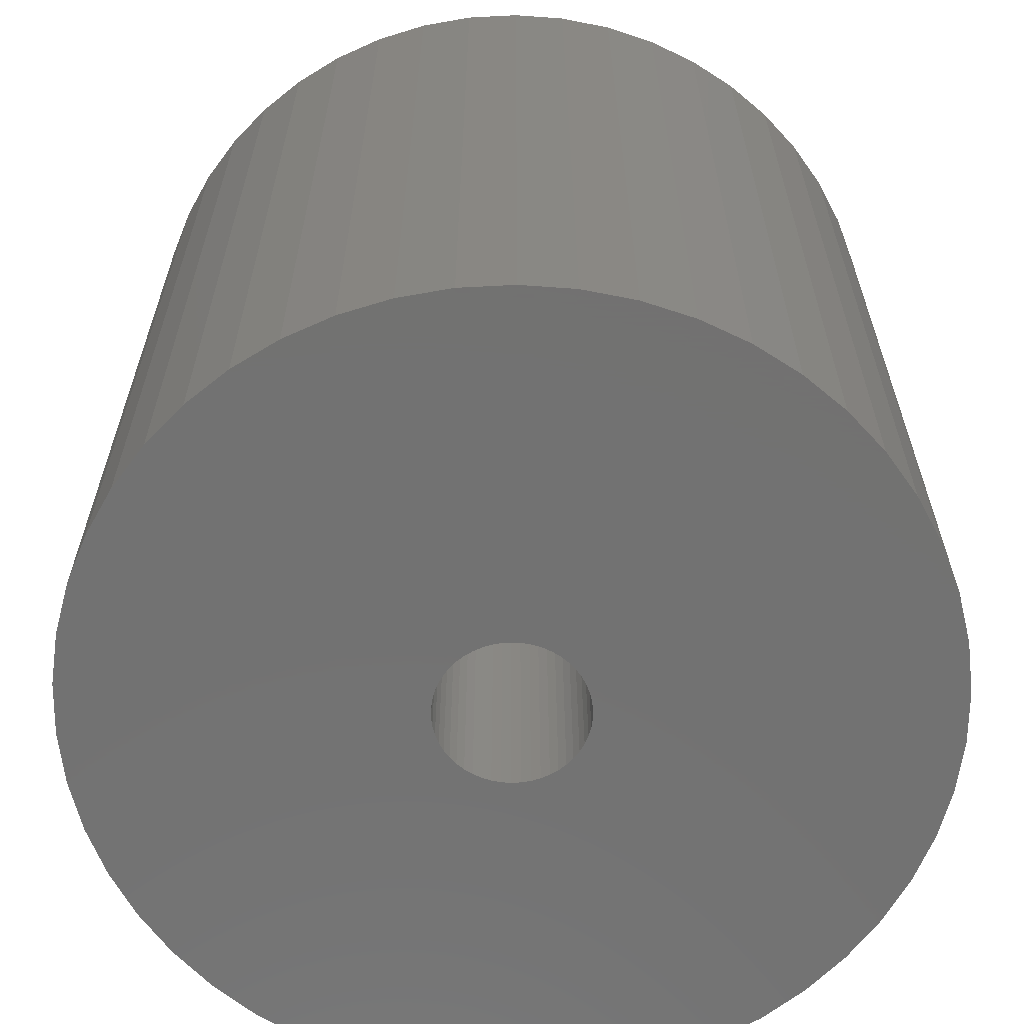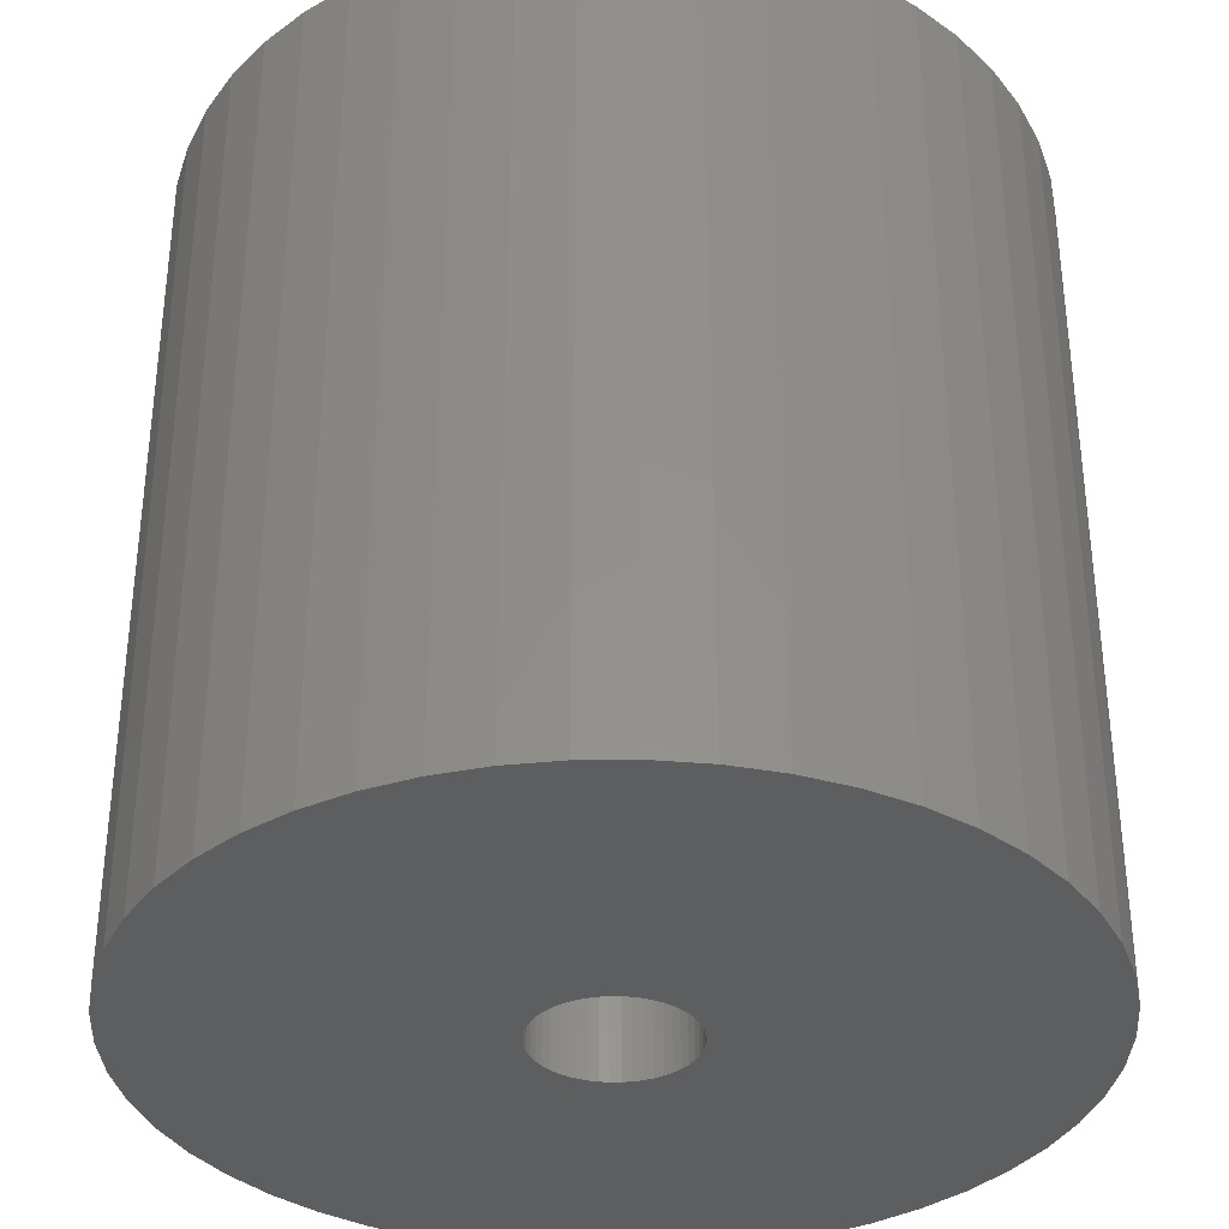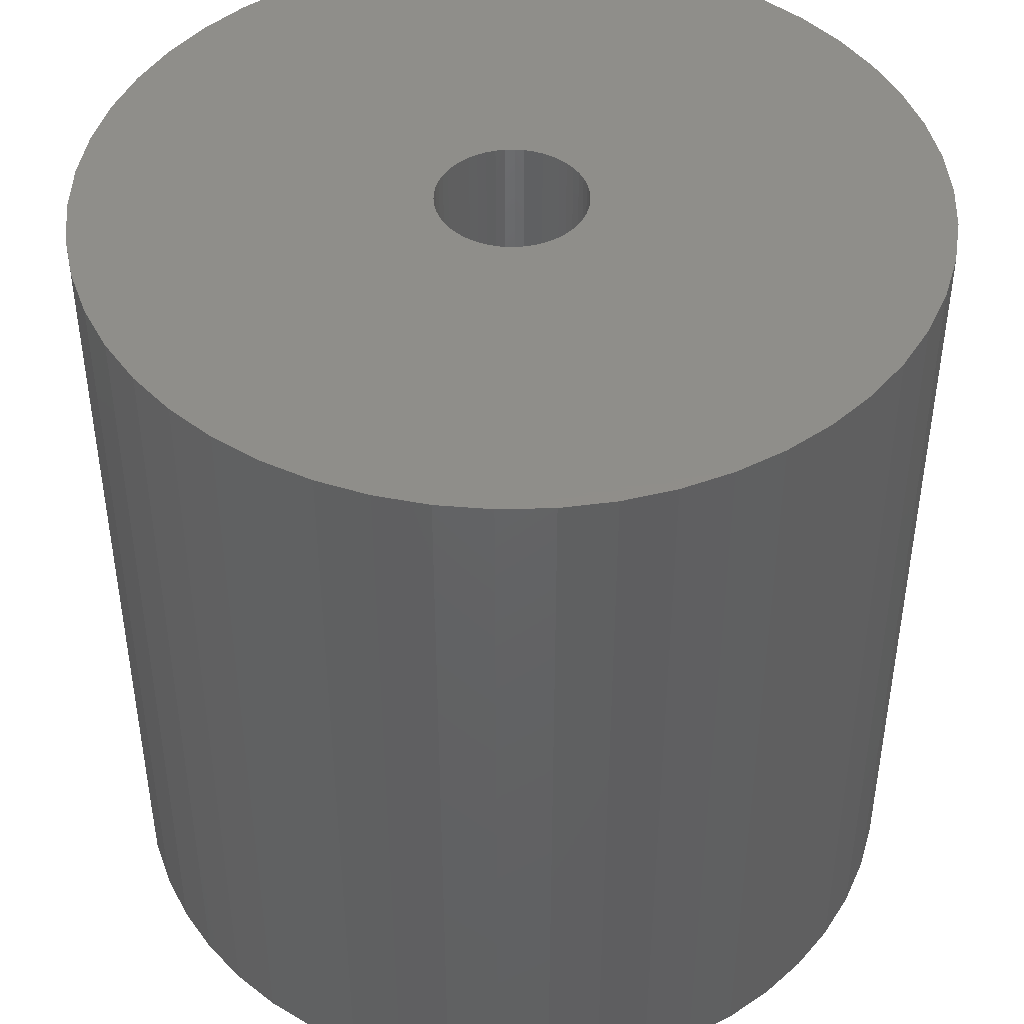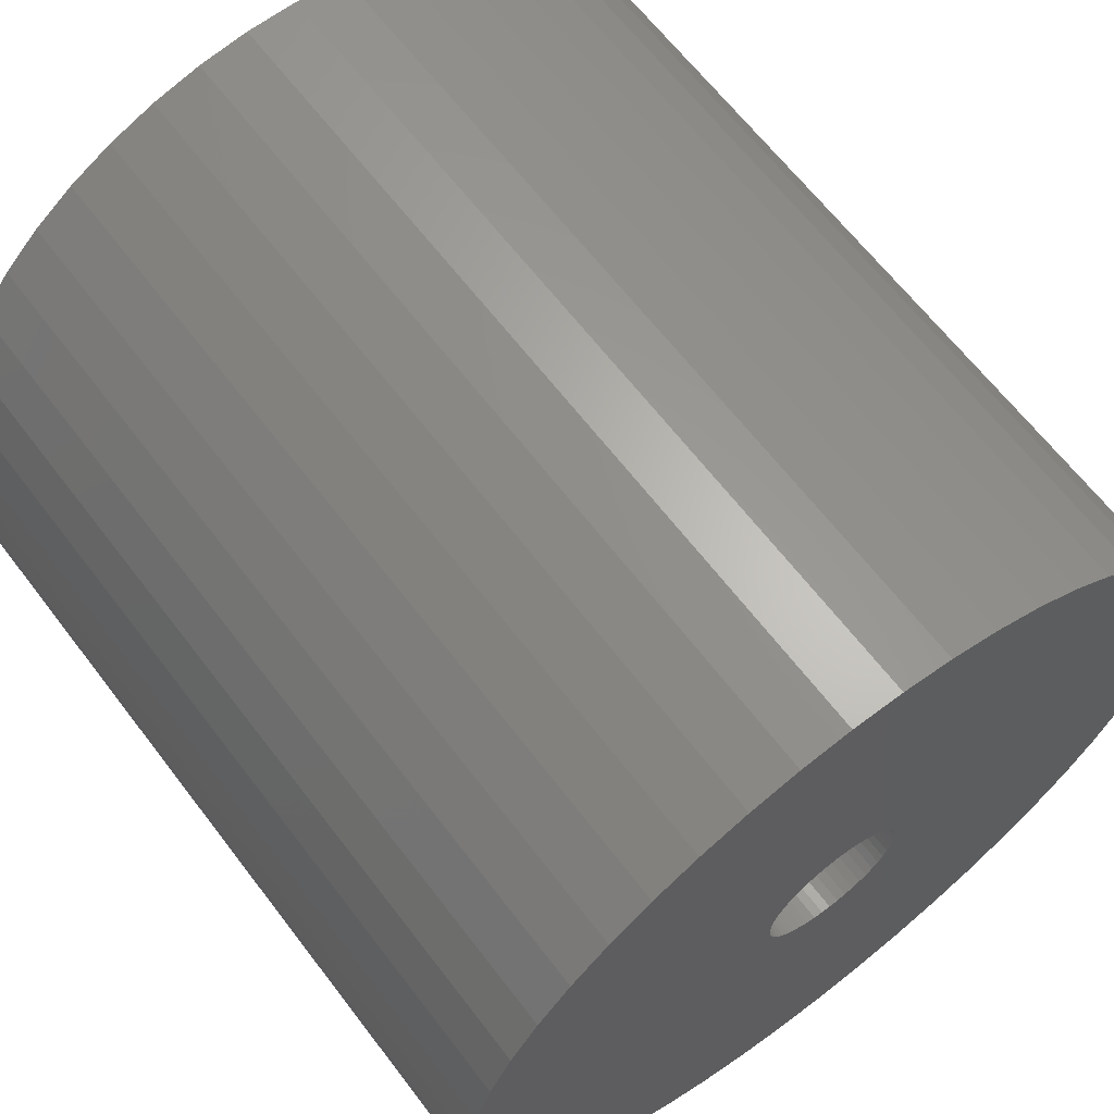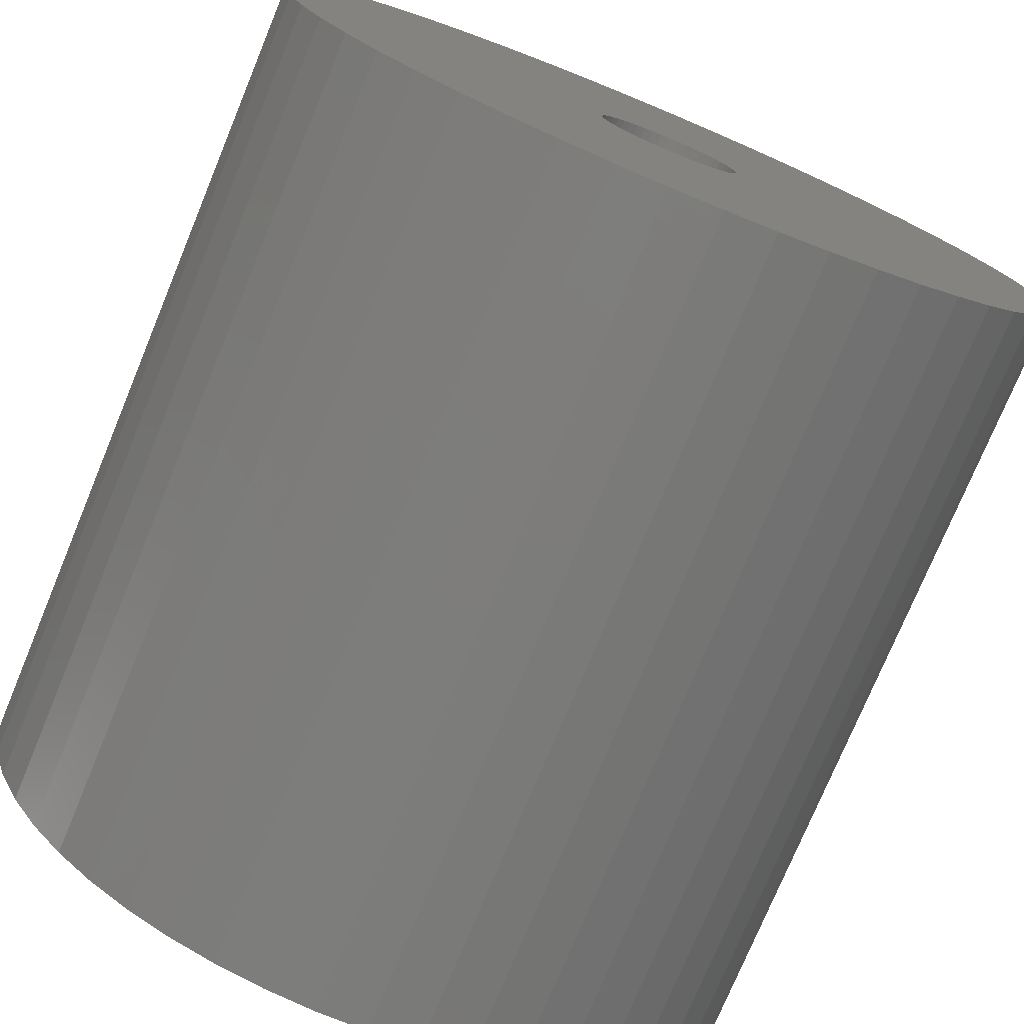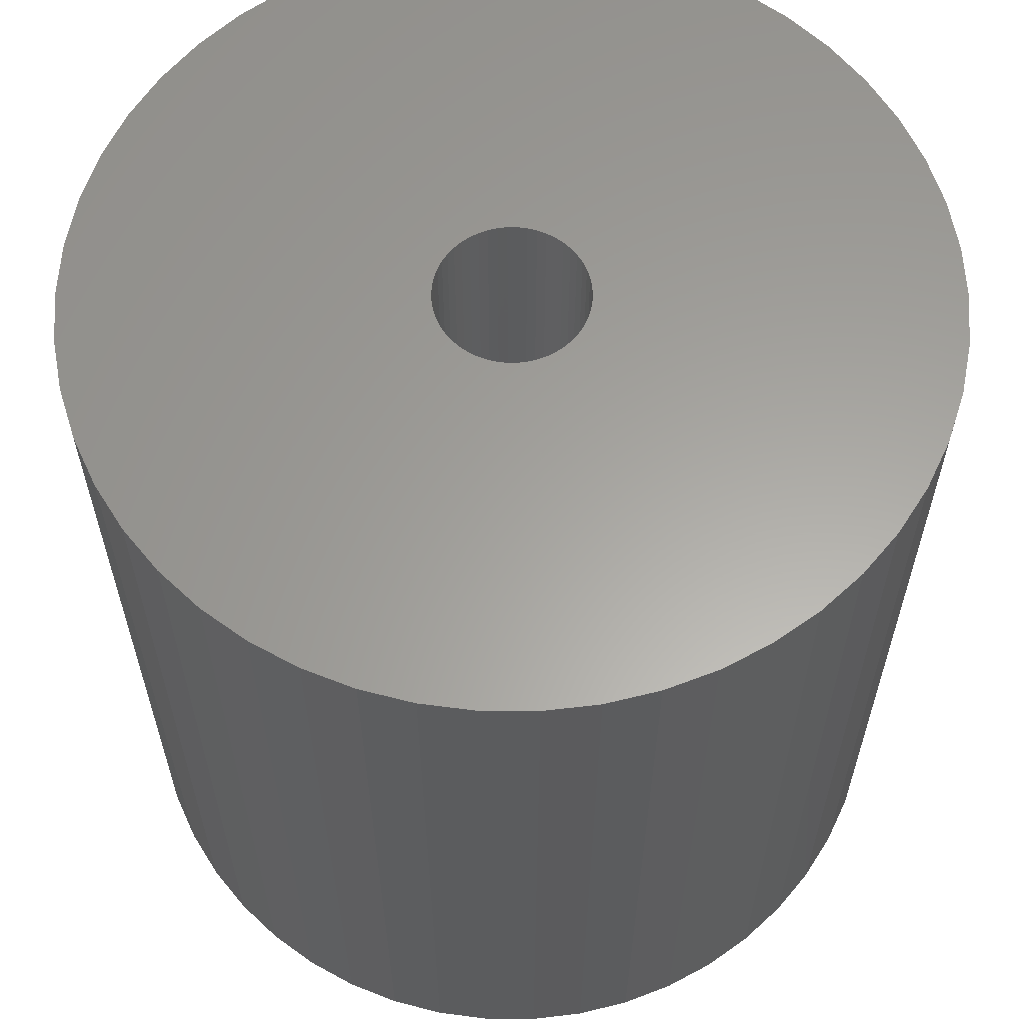
<metadata>
{"format":"stl","ext":"stl","renderer":"f3d","projection":"perspective","resolution":1024,"background":"white","views":[{"elev":-63.9,"azim":-25.8,"up":"+Z"},{"elev":-35.2,"azim":87.1,"up":"+Z"},{"elev":44.8,"azim":-95.2,"up":"+Z"},{"elev":64.6,"azim":-37.3,"up":"+Y"},{"elev":-75.7,"azim":-22.5,"up":"+Y"},{"elev":61.5,"azim":-86.1,"up":"+Z"}]}
</metadata>
<code>
# stl→obj: 200 verts, 400 faces
v 24 0 24
v 23.81 3.008 -24
v 23.81 3.008 24
v 24 0 -24
v -24 0 -24
v -23.81 3.008 24
v -23.81 3.008 -24
v -24 0 24
v 1.507 23.95 -24
v -1.507 23.95 24
v 1.507 23.95 24
v -1.507 23.95 -24
v -1.507 -23.95 -24
v 1.507 -23.95 24
v -1.507 -23.95 24
v 1.507 -23.95 -24
v 17.5 16.43 -24
v 15.3 18.49 24
v 17.5 16.43 24
v 15.3 18.49 -24
v -15.3 18.49 -24
v -17.5 16.43 24
v -15.3 18.49 24
v -17.5 16.43 -24
v -7.416 22.83 -24
v -10.22 21.72 24
v -7.416 22.83 24
v -10.22 21.72 -24
v 22.31 8.835 24
v 21.03 11.56 -24
v 21.03 11.56 24
v 22.31 8.835 -24
v 23.25 5.969 -24
v 23.25 5.969 24
v 19.42 14.11 -24
v 19.42 14.11 24
v 10.22 21.72 -24
v 7.416 22.83 24
v 10.22 21.72 24
v 7.416 22.83 -24
v 4.497 23.57 24
v 4.497 23.57 -24
v 12.86 20.26 -24
v 12.86 20.26 24
v -22.31 8.835 -24
v -21.03 11.56 24
v -21.03 11.56 -24
v -22.31 8.835 24
v -19.42 14.11 -24
v -19.42 14.11 24
v -23.25 5.969 -24
v -23.25 5.969 24
v -4.497 23.57 24
v -4.497 23.57 -24
v 4.497 -23.57 24
v 4.497 -23.57 -24
v 4.25 0 24
v 4.216 0.5327 24
v 23.81 -3.008 24
v 4.116 1.057 24
v 4.216 -0.5327 24
v 3.952 1.565 24
v 23.25 -5.969 24
v 3.724 2.047 24
v 4.116 -1.057 24
v 3.438 2.498 24
v 22.31 -8.835 24
v 3.098 2.909 24
v 3.952 -1.565 24
v 2.709 3.275 24
v 21.03 -11.56 24
v 2.277 3.588 24
v 3.724 -2.047 24
v 1.81 3.846 24
v 19.42 -14.11 24
v 1.313 4.042 24
v 3.438 -2.498 24
v 17.5 -16.43 24
v 0.7964 4.175 24
v 0.2669 4.242 24
v -0.2669 4.242 24
v -0.7964 4.175 24
v -1.313 4.042 24
v -1.81 3.846 24
v -2.277 3.588 24
v -12.86 20.26 24
v -2.709 3.275 24
v -3.098 2.909 24
v -3.438 2.498 24
v 3.098 -2.909 24
v 15.3 -18.49 24
v 2.709 -3.275 24
v 12.86 -20.26 24
v 2.277 -3.588 24
v 10.22 -21.72 24
v 1.81 -3.846 24
v 7.416 -22.83 24
v 1.313 -4.042 24
v 0.7964 -4.175 24
v 0.2669 -4.242 24
v -0.2669 -4.242 24
v -0.7964 -4.175 24
v -4.497 -23.57 24
v -1.313 -4.042 24
v -7.416 -22.83 24
v -1.81 -3.846 24
v -10.22 -21.72 24
v -2.277 -3.588 24
v -12.86 -20.26 24
v -2.709 -3.275 24
v -15.3 -18.49 24
v -3.098 -2.909 24
v -17.5 -16.43 24
v -3.438 -2.498 24
v -19.42 -14.11 24
v -3.724 -2.047 24
v -21.03 -11.56 24
v -3.952 -1.565 24
v -22.31 -8.835 24
v -4.116 -1.057 24
v -23.25 -5.969 24
v -4.216 -0.5327 24
v -23.81 -3.008 24
v -4.25 0 24
v -3.724 2.047 24
v -3.952 1.565 24
v -4.116 1.057 24
v -4.216 0.5327 24
v -12.86 20.26 -24
v 23.81 -3.008 -24
v 19.42 -14.11 -24
v 17.5 -16.43 -24
v 23.25 -5.969 -24
v 22.31 -8.835 -24
v -17.5 -16.43 -24
v -15.3 -18.49 -24
v -21.03 -11.56 -24
v -22.31 -8.835 -24
v -19.42 -14.11 -24
v 4.25 0 -24
v 4.216 -0.5327 -24
v 4.116 -1.057 -24
v 4.216 0.5327 -24
v 3.952 -1.565 -24
v 21.03 -11.56 -24
v 3.724 -2.047 -24
v 4.116 1.057 -24
v 3.438 -2.498 -24
v 3.098 -2.909 -24
v 15.3 -18.49 -24
v 3.952 1.565 -24
v 2.709 -3.275 -24
v 12.86 -20.26 -24
v 2.277 -3.588 -24
v 10.22 -21.72 -24
v 3.724 2.047 -24
v 1.81 -3.846 -24
v 7.416 -22.83 -24
v 1.313 -4.042 -24
v 3.438 2.498 -24
v 0.7964 -4.175 -24
v 0.2669 -4.242 -24
v -0.2669 -4.242 -24
v -0.7964 -4.175 -24
v -4.497 -23.57 -24
v -1.313 -4.042 -24
v -7.416 -22.83 -24
v -1.81 -3.846 -24
v -10.22 -21.72 -24
v -2.277 -3.588 -24
v -12.86 -20.26 -24
v -2.709 -3.275 -24
v -3.098 -2.909 -24
v -3.438 -2.498 -24
v 3.098 2.909 -24
v 2.709 3.275 -24
v 2.277 3.588 -24
v 1.81 3.846 -24
v 1.313 4.042 -24
v 0.7964 4.175 -24
v 0.2669 4.242 -24
v -0.2669 4.242 -24
v -0.7964 4.175 -24
v -1.313 4.042 -24
v -1.81 3.846 -24
v -2.277 3.588 -24
v -2.709 3.275 -24
v -3.098 2.909 -24
v -3.438 2.498 -24
v -3.724 2.047 -24
v -3.952 1.565 -24
v -4.116 1.057 -24
v -4.216 0.5327 -24
v -4.25 0 -24
v -3.724 -2.047 -24
v -3.952 -1.565 -24
v -4.116 -1.057 -24
v -23.25 -5.969 -24
v -4.216 -0.5327 -24
v -23.81 -3.008 -24
f 1 2 3
f 2 1 4
f 5 6 7
f 6 5 8
f 9 10 11
f 10 9 12
f 13 14 15
f 14 13 16
f 17 18 19
f 18 17 20
f 21 22 23
f 22 21 24
f 25 26 27
f 26 25 28
f 29 30 31
f 30 29 32
f 3 33 34
f 33 3 2
f 31 35 36
f 35 31 30
f 37 38 39
f 38 37 40
f 40 41 38
f 41 40 42
f 43 39 44
f 39 43 37
f 45 46 47
f 46 45 48
f 49 22 24
f 22 49 50
f 51 48 45
f 48 51 52
f 12 53 10
f 53 12 54
f 16 55 14
f 55 16 56
f 34 32 29
f 32 34 33
f 36 17 19
f 17 36 35
f 42 11 41
f 11 42 9
f 20 44 18
f 44 20 43
f 47 50 49
f 50 47 46
f 7 52 51
f 52 7 6
f 57 1 3
f 58 3 34
f 1 57 59
f 60 34 29
f 61 59 57
f 62 29 31
f 59 61 63
f 64 31 36
f 65 63 61
f 66 36 19
f 63 65 67
f 68 19 18
f 69 67 65
f 70 18 44
f 67 69 71
f 72 44 39
f 73 71 69
f 74 39 38
f 71 73 75
f 76 38 41
f 77 75 73
f 75 77 78
f 3 58 57
f 34 60 58
f 29 62 60
f 31 64 62
f 36 66 64
f 19 68 66
f 18 70 68
f 44 72 70
f 39 74 72
f 79 41 11
f 38 76 74
f 41 79 76
f 11 80 79
f 11 81 80
f 10 81 11
f 81 10 82
f 53 82 10
f 82 53 83
f 27 83 53
f 83 27 84
f 26 84 27
f 84 26 85
f 86 85 26
f 85 86 87
f 23 87 86
f 87 23 88
f 88 22 89
f 22 88 23
f 90 78 77
f 78 90 91
f 92 91 90
f 91 92 93
f 94 93 92
f 93 94 95
f 96 95 94
f 95 96 97
f 98 97 96
f 97 98 55
f 99 55 98
f 55 99 14
f 100 14 99
f 101 14 100
f 15 101 102
f 103 102 104
f 101 15 14
f 105 104 106
f 107 106 108
f 109 108 110
f 111 110 112
f 113 112 114
f 115 114 116
f 117 116 118
f 119 118 120
f 121 120 122
f 102 103 15
f 123 122 124
f 50 89 22
f 89 50 125
f 104 105 103
f 46 125 50
f 106 107 105
f 125 46 126
f 108 109 107
f 48 126 46
f 110 111 109
f 126 48 127
f 112 113 111
f 52 127 48
f 114 115 113
f 127 52 128
f 116 117 115
f 6 128 52
f 118 119 117
f 128 6 124
f 120 121 119
f 8 124 6
f 122 123 121
f 124 8 123
f 28 86 26
f 86 28 129
f 129 23 86
f 23 129 21
f 54 27 53
f 27 54 25
f 59 4 1
f 4 59 130
f 78 131 75
f 131 78 132
f 67 133 63
f 133 67 134
f 63 130 59
f 130 63 133
f 135 111 113
f 111 135 136
f 137 119 138
f 119 137 117
f 135 115 139
f 115 135 113
f 140 4 130
f 141 130 133
f 4 140 2
f 142 133 134
f 143 2 140
f 144 134 145
f 2 143 33
f 146 145 131
f 147 33 143
f 148 131 132
f 33 147 32
f 149 132 150
f 151 32 147
f 152 150 153
f 32 151 30
f 154 153 155
f 156 30 151
f 157 155 158
f 30 156 35
f 159 158 56
f 160 35 156
f 35 160 17
f 130 141 140
f 133 142 141
f 134 144 142
f 145 146 144
f 131 148 146
f 132 149 148
f 150 152 149
f 153 154 152
f 155 157 154
f 161 56 16
f 158 159 157
f 56 161 159
f 16 162 161
f 16 163 162
f 13 163 16
f 163 13 164
f 165 164 13
f 164 165 166
f 167 166 165
f 166 167 168
f 169 168 167
f 168 169 170
f 171 170 169
f 170 171 172
f 136 172 171
f 172 136 173
f 173 135 174
f 135 173 136
f 175 17 160
f 17 175 20
f 176 20 175
f 20 176 43
f 177 43 176
f 43 177 37
f 178 37 177
f 37 178 40
f 179 40 178
f 40 179 42
f 180 42 179
f 42 180 9
f 181 9 180
f 182 9 181
f 12 182 183
f 54 183 184
f 182 12 9
f 25 184 185
f 28 185 186
f 129 186 187
f 21 187 188
f 24 188 189
f 49 189 190
f 47 190 191
f 45 191 192
f 51 192 193
f 183 54 12
f 7 193 194
f 139 174 135
f 174 139 195
f 184 25 54
f 137 195 139
f 185 28 25
f 195 137 196
f 186 129 28
f 138 196 137
f 187 21 129
f 196 138 197
f 188 24 21
f 198 197 138
f 189 49 24
f 197 198 199
f 190 47 49
f 200 199 198
f 191 45 47
f 199 200 194
f 192 51 45
f 5 194 200
f 193 7 51
f 194 5 7
f 155 93 95
f 93 155 153
f 150 78 91
f 78 150 132
f 75 145 71
f 145 75 131
f 138 121 198
f 121 138 119
f 158 95 97
f 95 158 155
f 56 97 55
f 97 56 158
f 71 134 67
f 134 71 145
f 165 15 103
f 15 165 13
f 136 109 111
f 109 136 171
f 139 117 137
f 117 139 115
f 198 123 200
f 123 198 121
f 200 8 5
f 8 200 123
f 153 91 93
f 91 153 150
f 167 103 105
f 103 167 165
f 169 105 107
f 105 169 167
f 171 107 109
f 107 171 169
f 140 58 143
f 58 140 57
f 124 193 128
f 193 124 194
f 182 80 81
f 80 182 181
f 162 101 100
f 101 162 163
f 149 77 148
f 77 149 90
f 176 68 70
f 68 176 175
f 188 87 88
f 87 188 187
f 185 83 84
f 83 185 184
f 144 65 142
f 65 144 69
f 151 64 156
f 64 151 62
f 143 60 147
f 60 143 58
f 156 66 160
f 66 156 64
f 179 74 76
f 74 179 178
f 180 76 79
f 76 180 179
f 177 70 72
f 70 177 176
f 126 190 125
f 190 126 191
f 127 191 126
f 191 127 192
f 186 84 85
f 84 186 185
f 183 81 82
f 81 183 182
f 161 100 99
f 100 161 162
f 147 62 151
f 62 147 60
f 160 68 175
f 68 160 66
f 181 79 80
f 79 181 180
f 178 72 74
f 72 178 177
f 125 189 89
f 189 125 190
f 89 188 88
f 188 89 189
f 128 192 127
f 192 128 193
f 187 85 87
f 85 187 186
f 184 82 83
f 82 184 183
f 148 73 146
f 73 148 77
f 142 61 141
f 61 142 65
f 152 94 92
f 94 152 154
f 146 69 144
f 69 146 73
f 141 57 140
f 57 141 61
f 114 195 116
f 195 114 174
f 118 197 120
f 197 118 196
f 122 194 124
f 194 122 199
f 149 92 90
f 92 149 152
f 159 99 98
f 99 159 161
f 154 96 94
f 96 154 157
f 157 98 96
f 98 157 159
f 166 106 104
f 106 166 168
f 164 104 102
f 104 164 166
f 172 112 110
f 112 172 173
f 112 174 114
f 174 112 173
f 116 196 118
f 196 116 195
f 120 199 122
f 199 120 197
f 168 108 106
f 108 168 170
f 170 110 108
f 110 170 172
f 163 102 101
f 102 163 164

</code>
